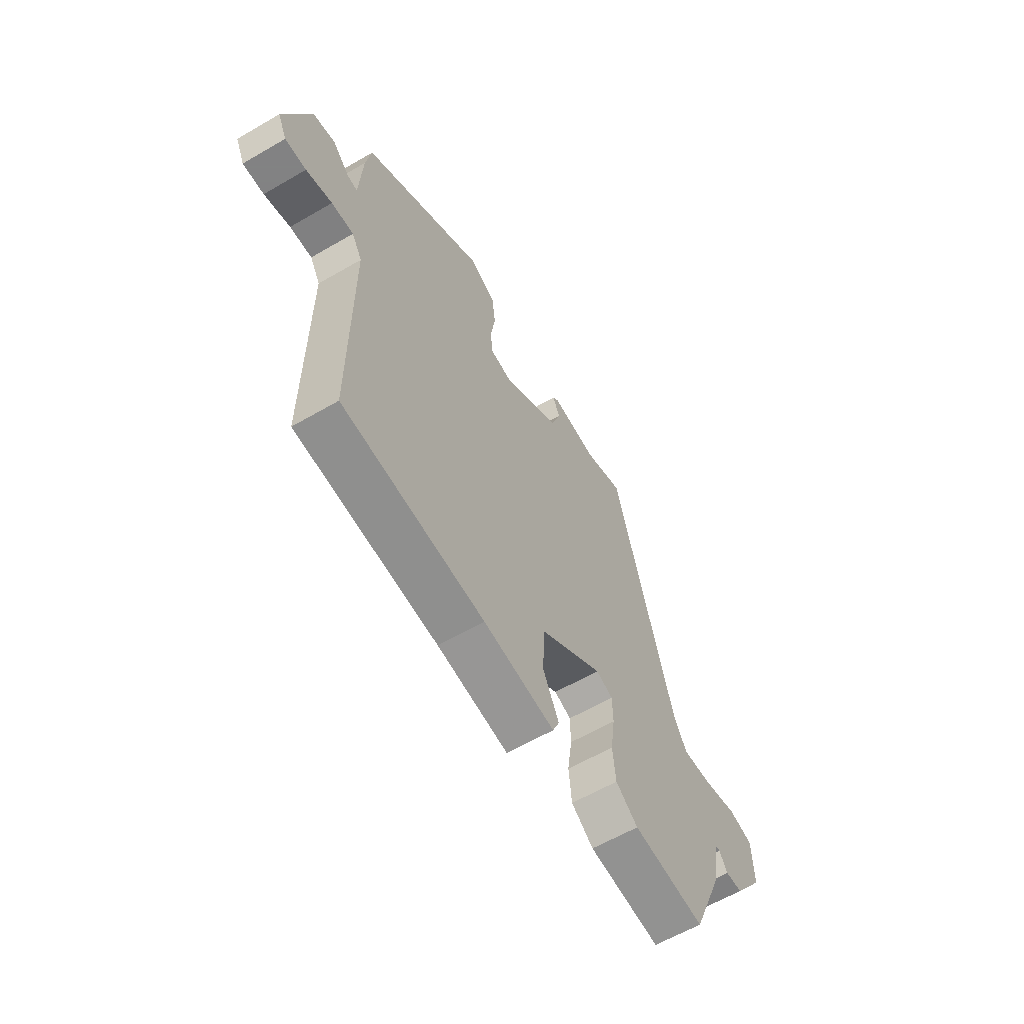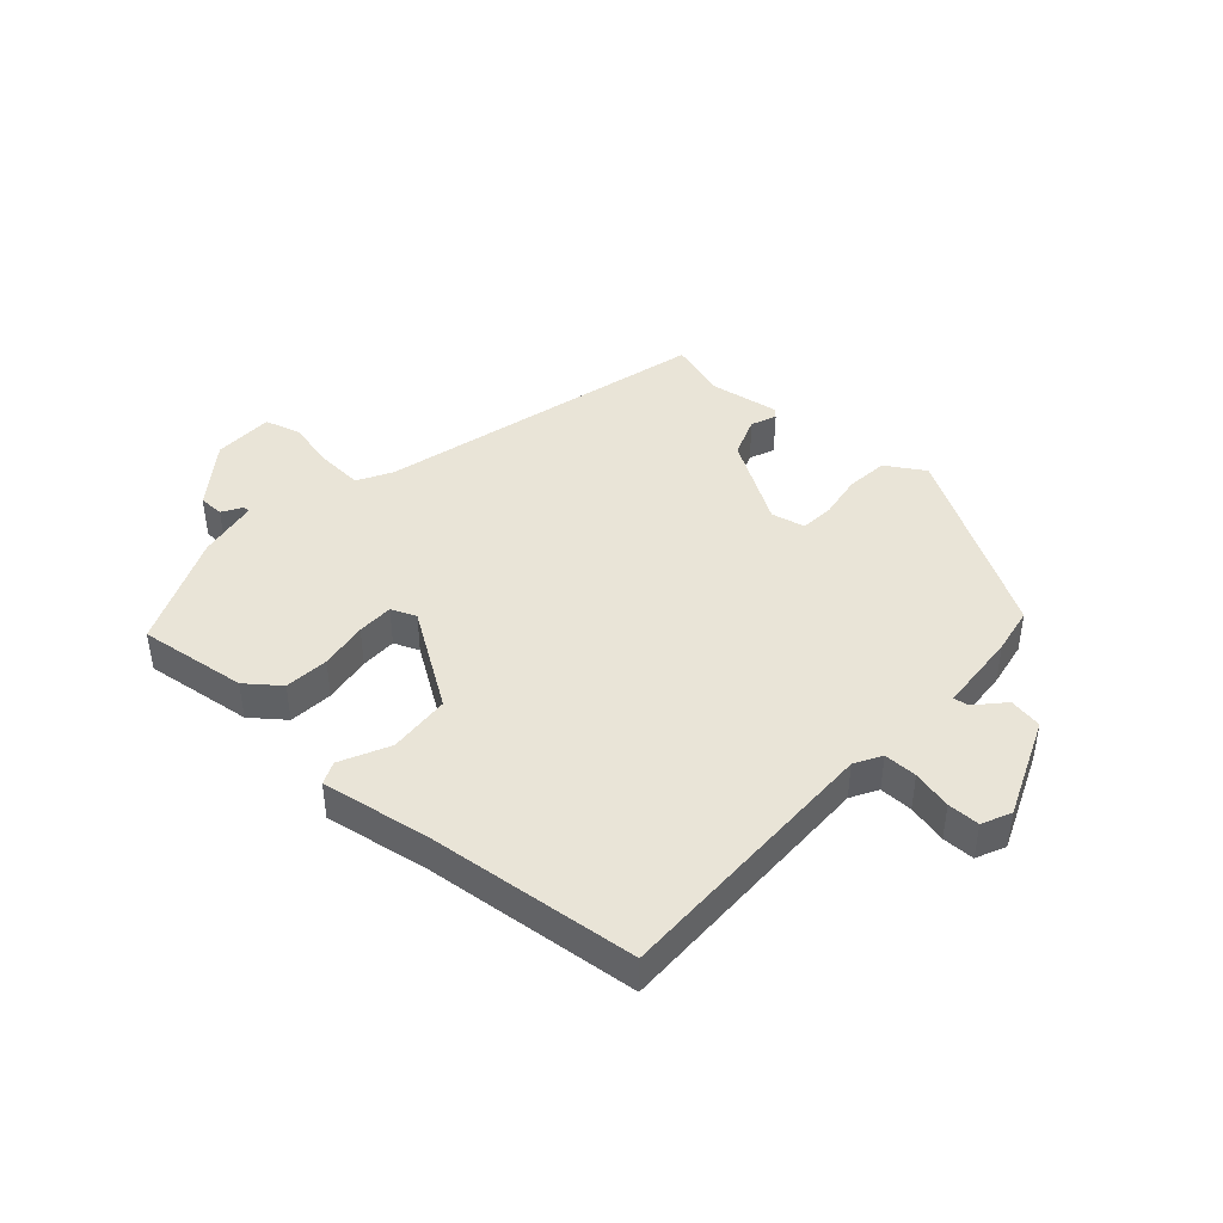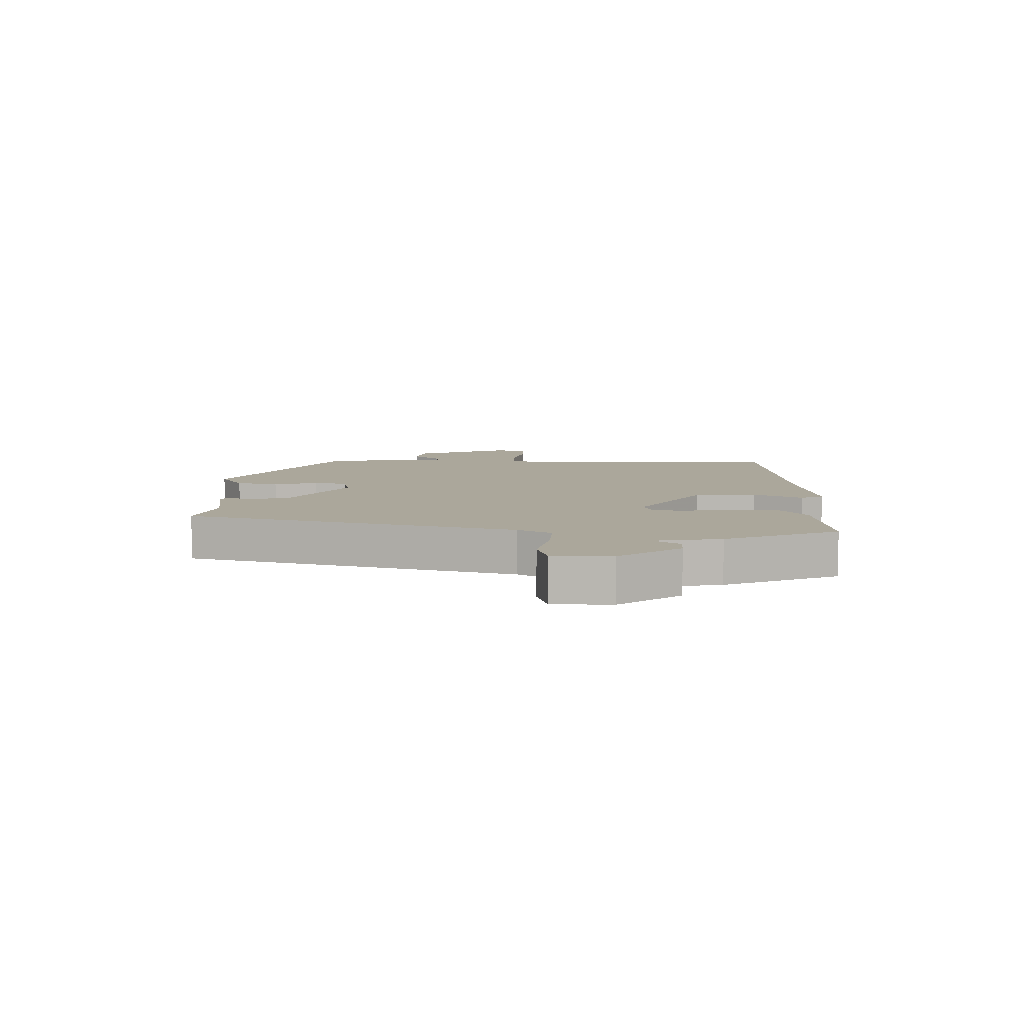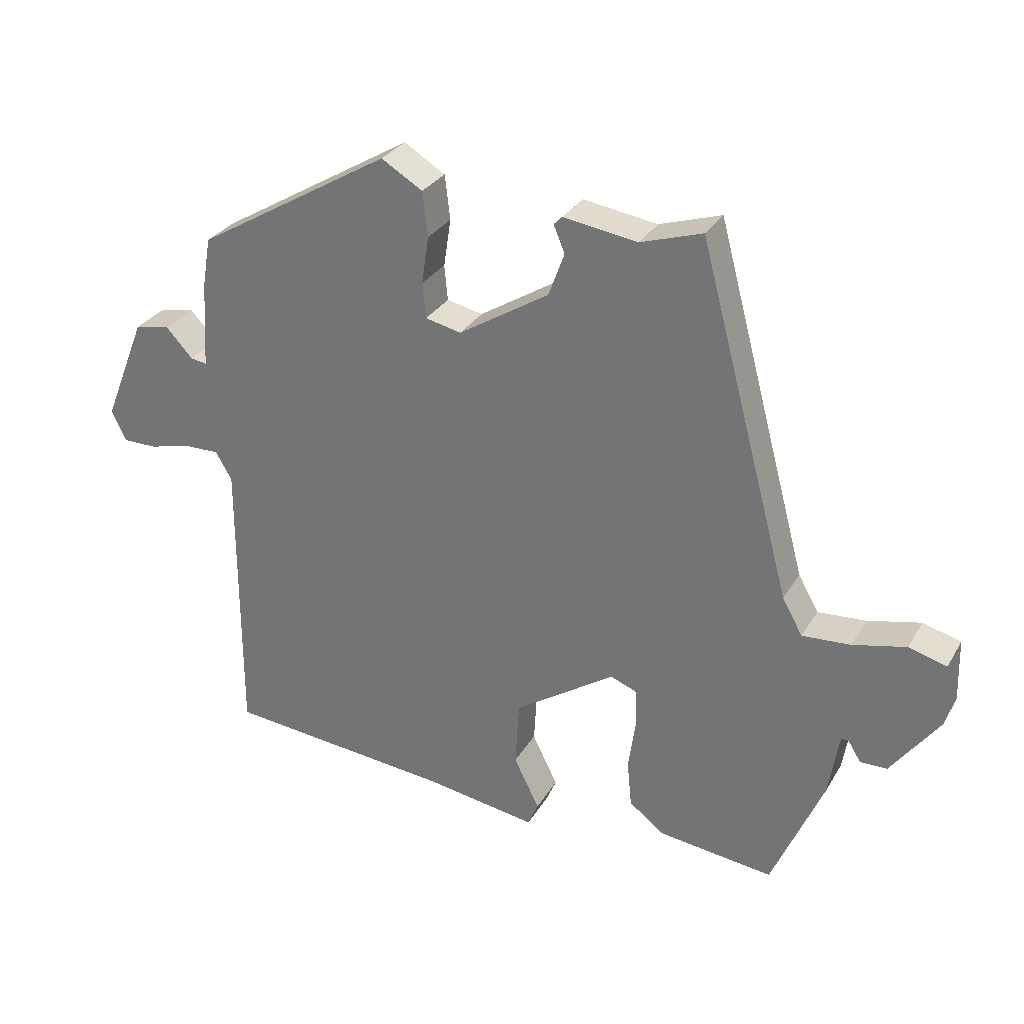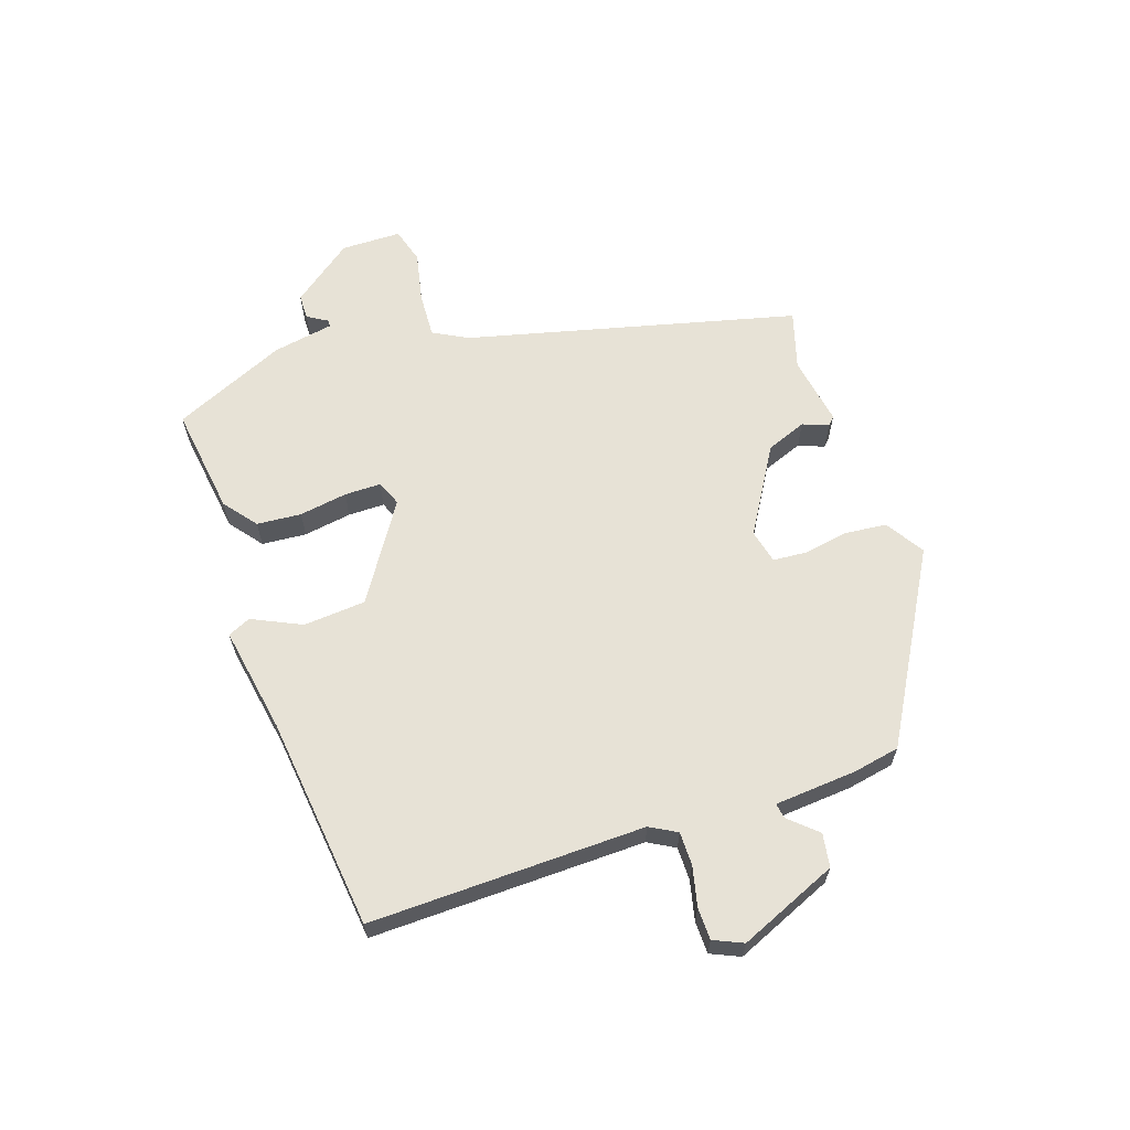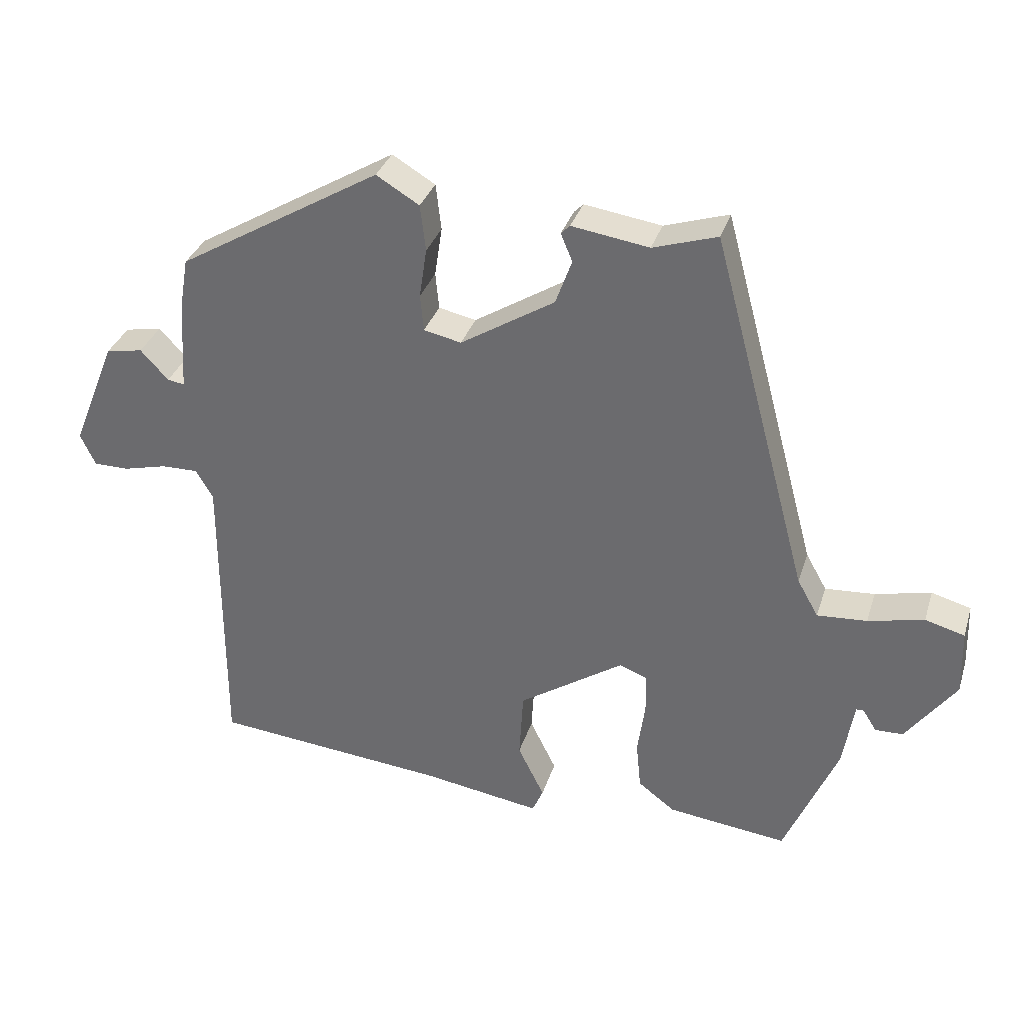
<metadata>
{"format":"obj","ext":"obj","renderer":"f3d","projection":"perspective","resolution":1024,"background":"white","views":[{"elev":-60.9,"azim":-59.3,"up":"+Z"},{"elev":43.4,"azim":-138.6,"up":"+Y"},{"elev":8.1,"azim":90.9,"up":"+Y"},{"elev":29.8,"azim":25.3,"up":"+Z"},{"elev":63.2,"azim":-109.7,"up":"+Y"},{"elev":33.4,"azim":16.5,"up":"+Z"}]}
</metadata>
<code>
v 0.465 0.07 -0.523
v 0.289 0.07 -0.502
v 0.235 0.07 -0.461
v 0.228 0.07 -0.389
v 0.239 0.07 -0.311
v 0.238 0.07 -0.252
v 0.197 0.07 -0.236
v 0.043 0.07 -0.339
v 0.037 0.07 -0.44
v 0.076 0.07 -0.519
v 0.06 0.07 -0.556
v -0.113 0.07 -0.529
v -0.459 0.07 -0.496
v -0.458 0.07 -0.051
v -0.483 0.07 -0.008
v -0.537 0.07 -0.009
v -0.601 0.07 -0.025
v -0.653 0.07 -0.025
v -0.675 0.07 0.022
v -0.61 0.07 0.183
v -0.556 0.07 0.193
v -0.515 0.07 0.149
v -0.49 0.07 0.145
v -0.482 0.07 0.278
v -0.469 0.07 0.354
v -0.171 0.07 0.531
v -0.108 0.07 0.493
v -0.1 0.07 0.425
v -0.111 0.07 0.352
v -0.106 0.07 0.298
v -0.051 0.07 0.286
v 0.087 0.07 0.372
v 0.111 0.07 0.438
v 0.094 0.07 0.479
v 0.107 0.07 0.492
v 0.22 0.07 0.475
v 0.314 0.07 0.505
v 0.457 0.07 -0.027
v 0.488 0.07 -0.082
v 0.561 0.07 -0.077
v 0.643 0.07 -0.058
v 0.701 0.07 -0.074
v 0.704 0.07 -0.171
v 0.631 0.07 -0.271
v 0.59 0.07 -0.272
v 0.57 0.07 -0.24
v 0.559 0.07 -0.24
v 0.543 0.07 -0.339
v 0.465 0 -0.523
v 0.289 0 -0.502
v 0.235 0 -0.461
v 0.228 0 -0.389
v 0.239 0 -0.311
v 0.238 0 -0.252
v 0.197 0 -0.236
v 0.043 0 -0.339
v 0.037 0 -0.44
v 0.076 0 -0.519
v 0.06 0 -0.556
v -0.113 0 -0.529
v -0.459 0 -0.496
v -0.458 0 -0.051
v -0.483 0 -0.008
v -0.537 0 -0.009
v -0.601 0 -0.025
v -0.653 0 -0.025
v -0.675 0 0.022
v -0.61 0 0.183
v -0.556 0 0.193
v -0.515 0 0.149
v -0.49 0 0.145
v -0.482 0 0.278
v -0.469 0 0.354
v -0.171 0 0.531
v -0.108 0 0.493
v -0.1 0 0.425
v -0.111 0 0.352
v -0.106 0 0.298
v -0.051 0 0.286
v 0.087 0 0.372
v 0.111 0 0.438
v 0.094 0 0.479
v 0.107 0 0.492
v 0.22 0 0.475
v 0.314 0 0.505
v 0.457 0 -0.027
v 0.488 0 -0.082
v 0.561 0 -0.077
v 0.643 0 -0.058
v 0.701 0 -0.074
v 0.704 0 -0.171
v 0.631 0 -0.271
v 0.59 0 -0.272
v 0.57 0 -0.24
v 0.559 0 -0.24
v 0.543 0 -0.339
f 47 48 1 2
f 43 44 45 46
f 43 46 47
f 40 41 42 43
f 39 40 43 47
f 38 39 47 2
f 36 37 38 2
f 33 34 35 36
f 32 33 36
f 26 27 28 29
f 26 29 30
f 23 24 25 26
f 23 26 30
f 19 20 21 22
f 19 22 23
f 16 17 18 19
f 15 16 19 23
f 14 15 23 30
f 12 13 14 30
f 9 10 11 12
f 8 9 12 30
f 2 3 4 5
f 2 5 6
f 36 2 6
f 32 36 6 7
f 31 32 7 8
f 8 30 31
f 50 49 96 95
f 94 93 92 91
f 95 94 91
f 91 90 89 88
f 95 91 88 87
f 50 95 87 86
f 50 86 85 84
f 84 83 82 81
f 84 81 80
f 77 76 75 74
f 78 77 74
f 74 73 72 71
f 78 74 71
f 70 69 68 67
f 71 70 67
f 67 66 65 64
f 71 67 64 63
f 78 71 63 62
f 78 62 61 60
f 60 59 58 57
f 78 60 57 56
f 53 52 51 50
f 54 53 50
f 54 50 84
f 55 54 84 80
f 56 55 80 79
f 79 78 56
f 1 49 50 2
f 2 50 51 3
f 3 51 52 4
f 4 52 53 5
f 5 53 54 6
f 6 54 55 7
f 7 55 56 8
f 8 56 57 9
f 9 57 58 10
f 10 58 59 11
f 11 59 60 12
f 12 60 61 13
f 13 61 62 14
f 14 62 63 15
f 15 63 64 16
f 16 64 65 17
f 17 65 66 18
f 18 66 67 19
f 19 67 68 20
f 20 68 69 21
f 21 69 70 22
f 22 70 71 23
f 23 71 72 24
f 24 72 73 25
f 25 73 74 26
f 26 74 75 27
f 27 75 76 28
f 28 76 77 29
f 29 77 78 30
f 30 78 79 31
f 31 79 80 32
f 32 80 81 33
f 33 81 82 34
f 34 82 83 35
f 35 83 84 36
f 36 84 85 37
f 37 85 86 38
f 38 86 87 39
f 39 87 88 40
f 40 88 89 41
f 41 89 90 42
f 42 90 91 43
f 43 91 92 44
f 44 92 93 45
f 45 93 94 46
f 46 94 95 47
f 47 95 96 48
f 48 96 49 1

</code>
